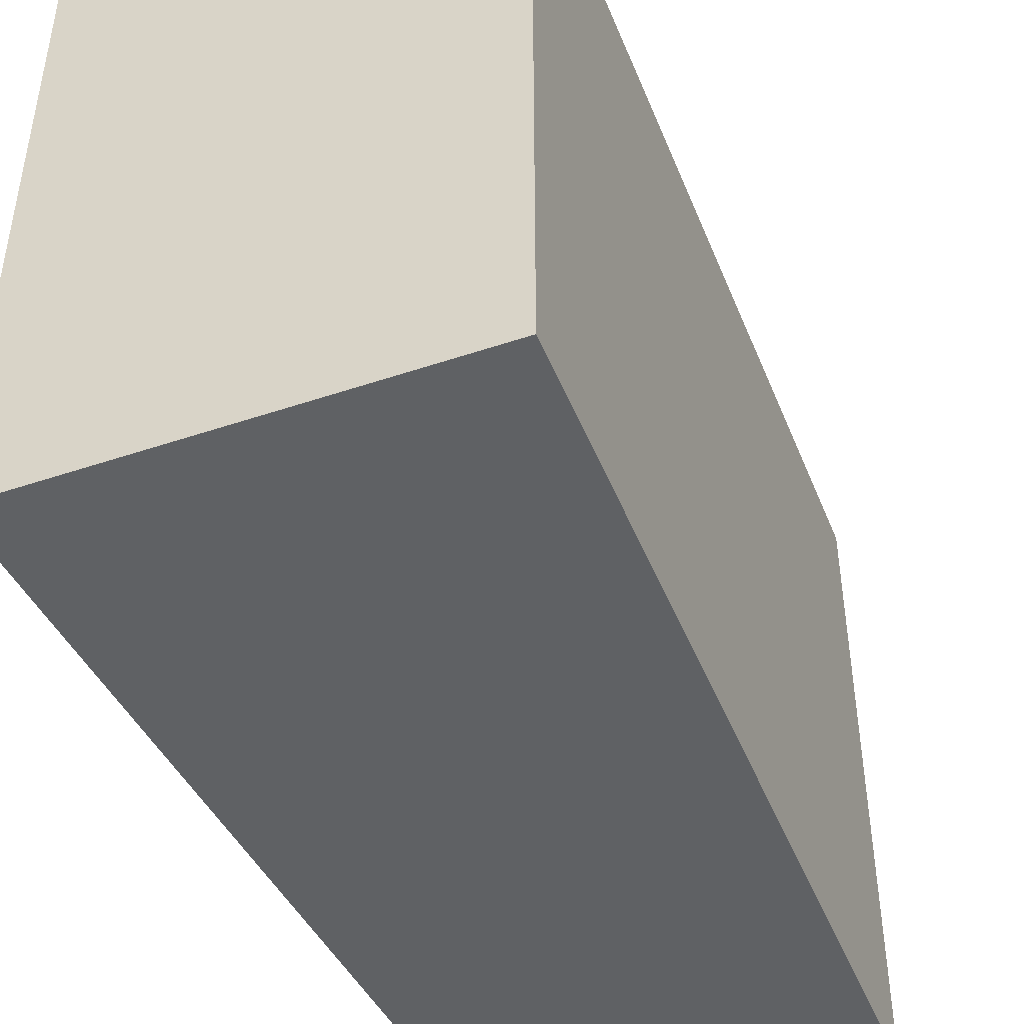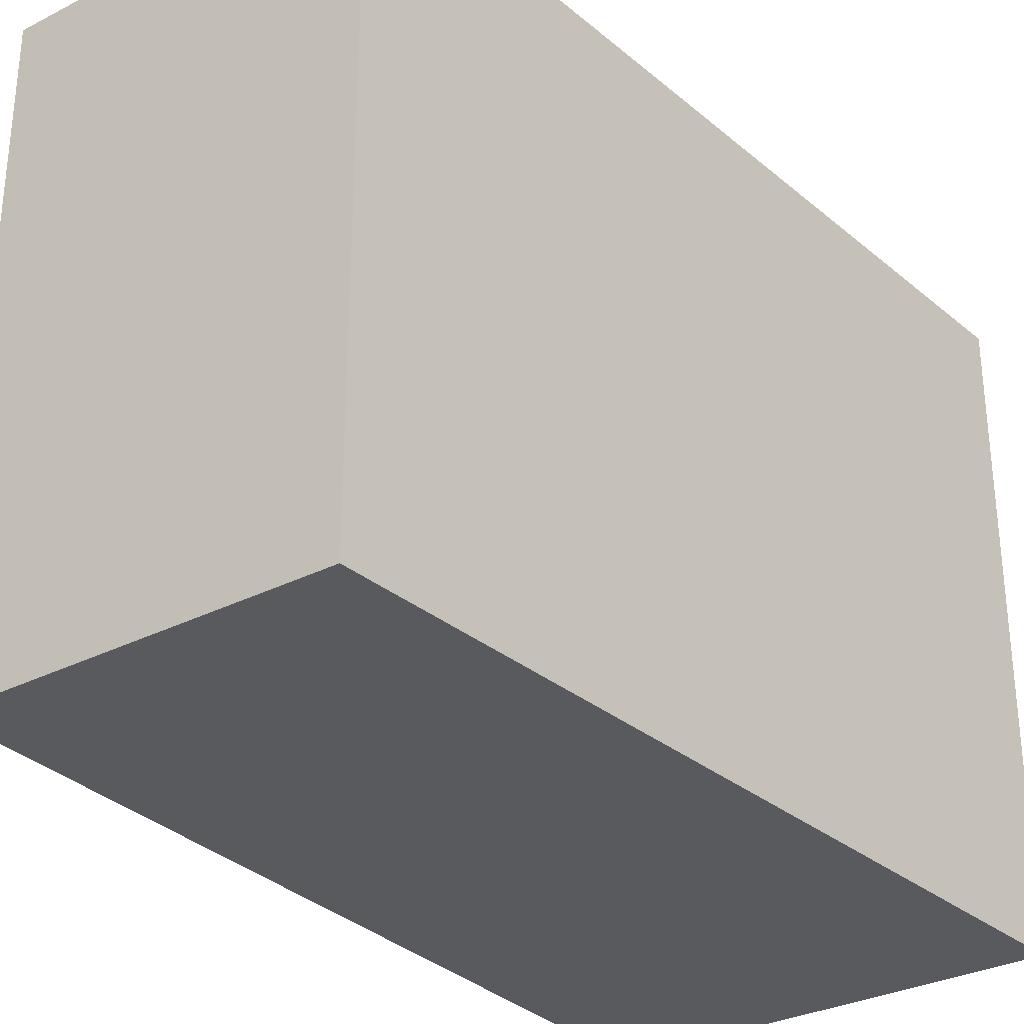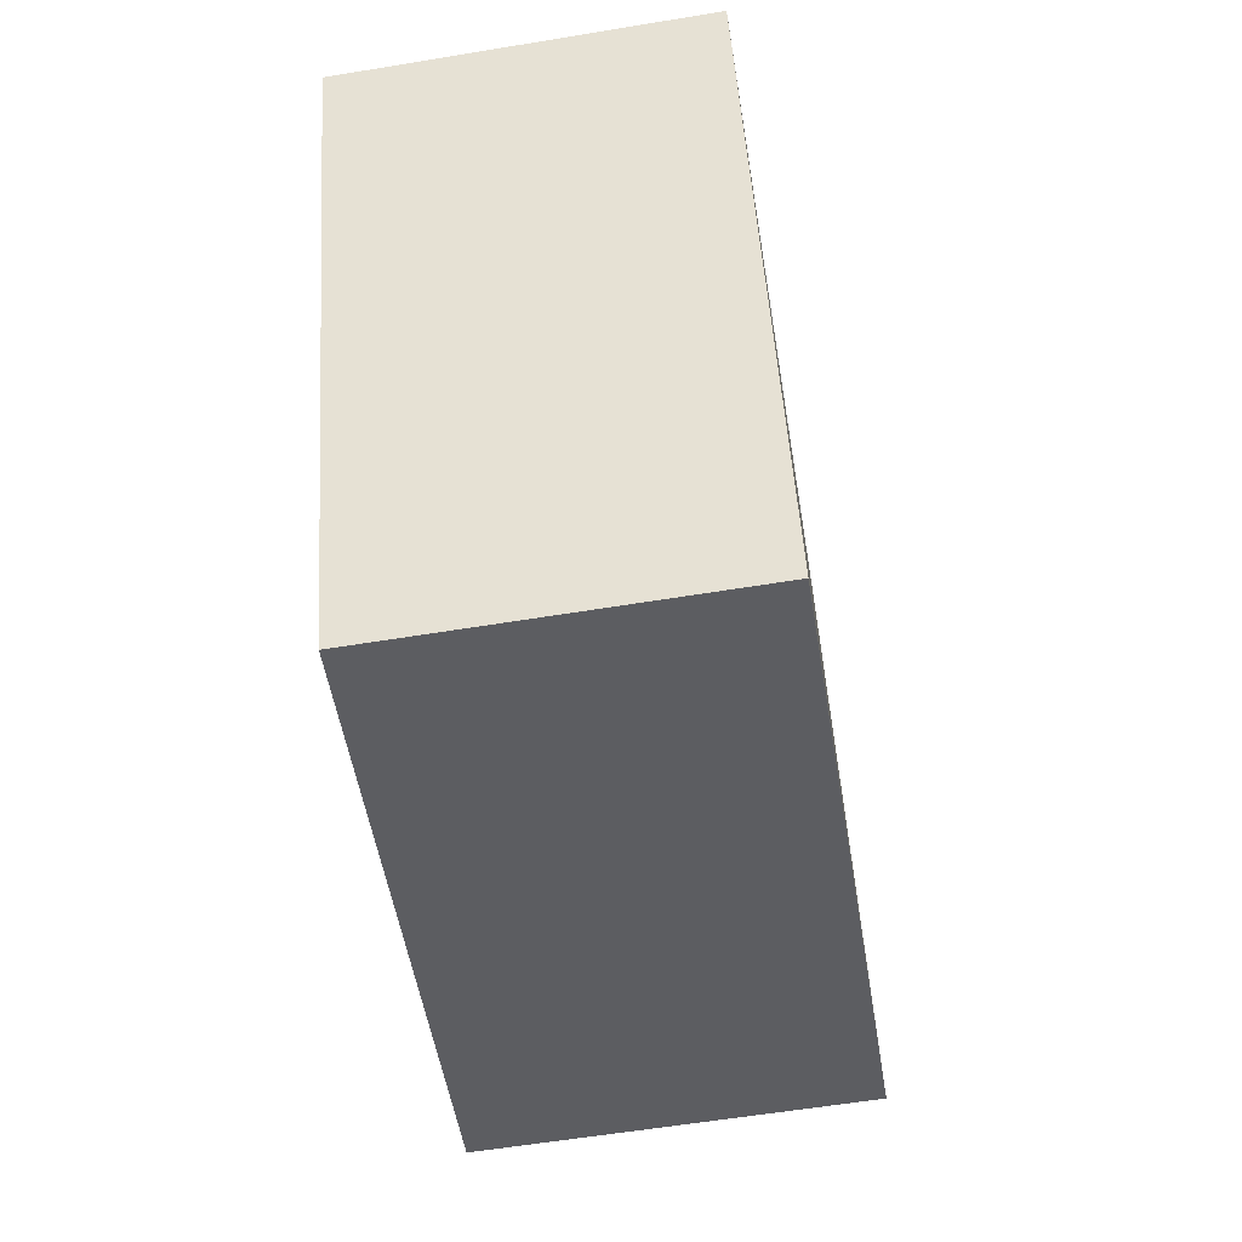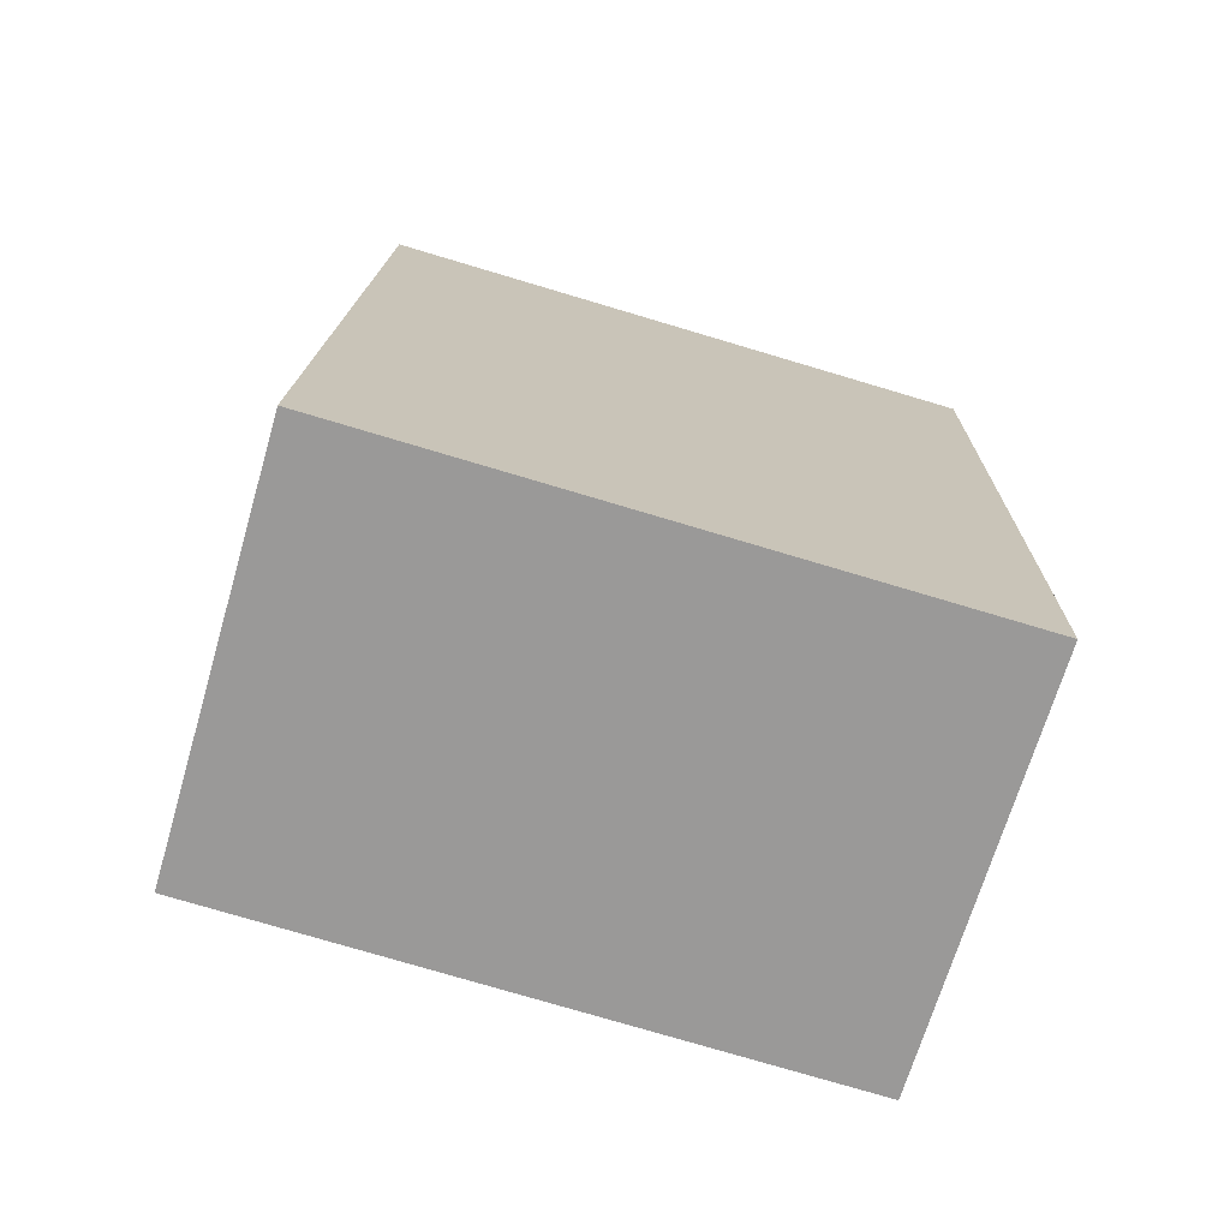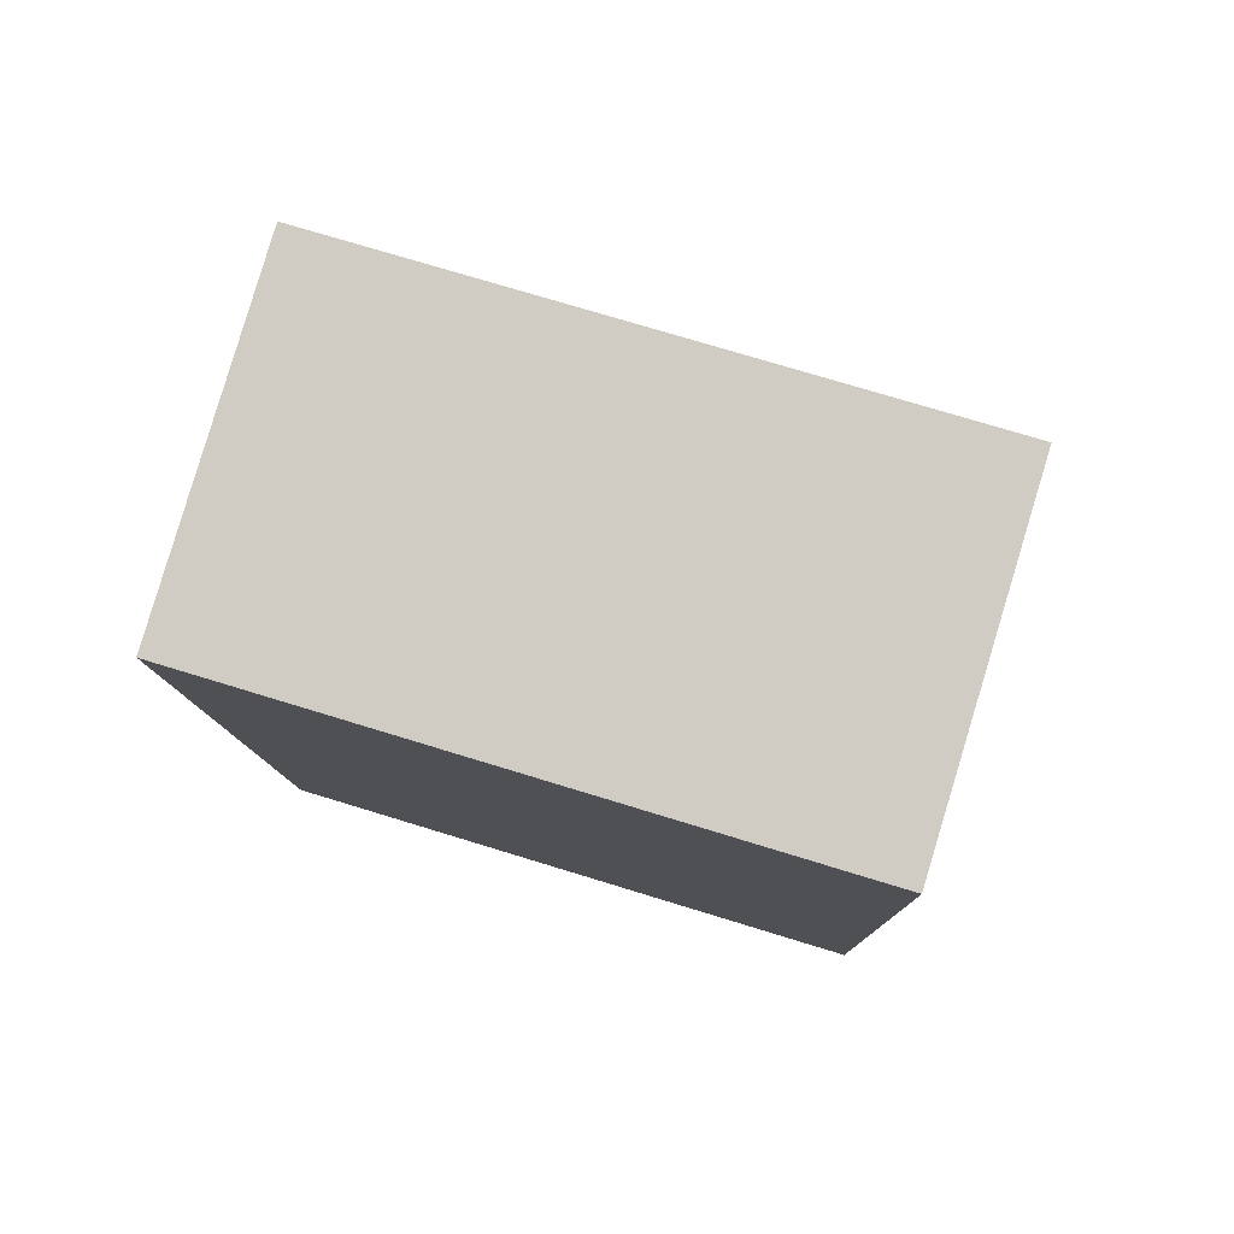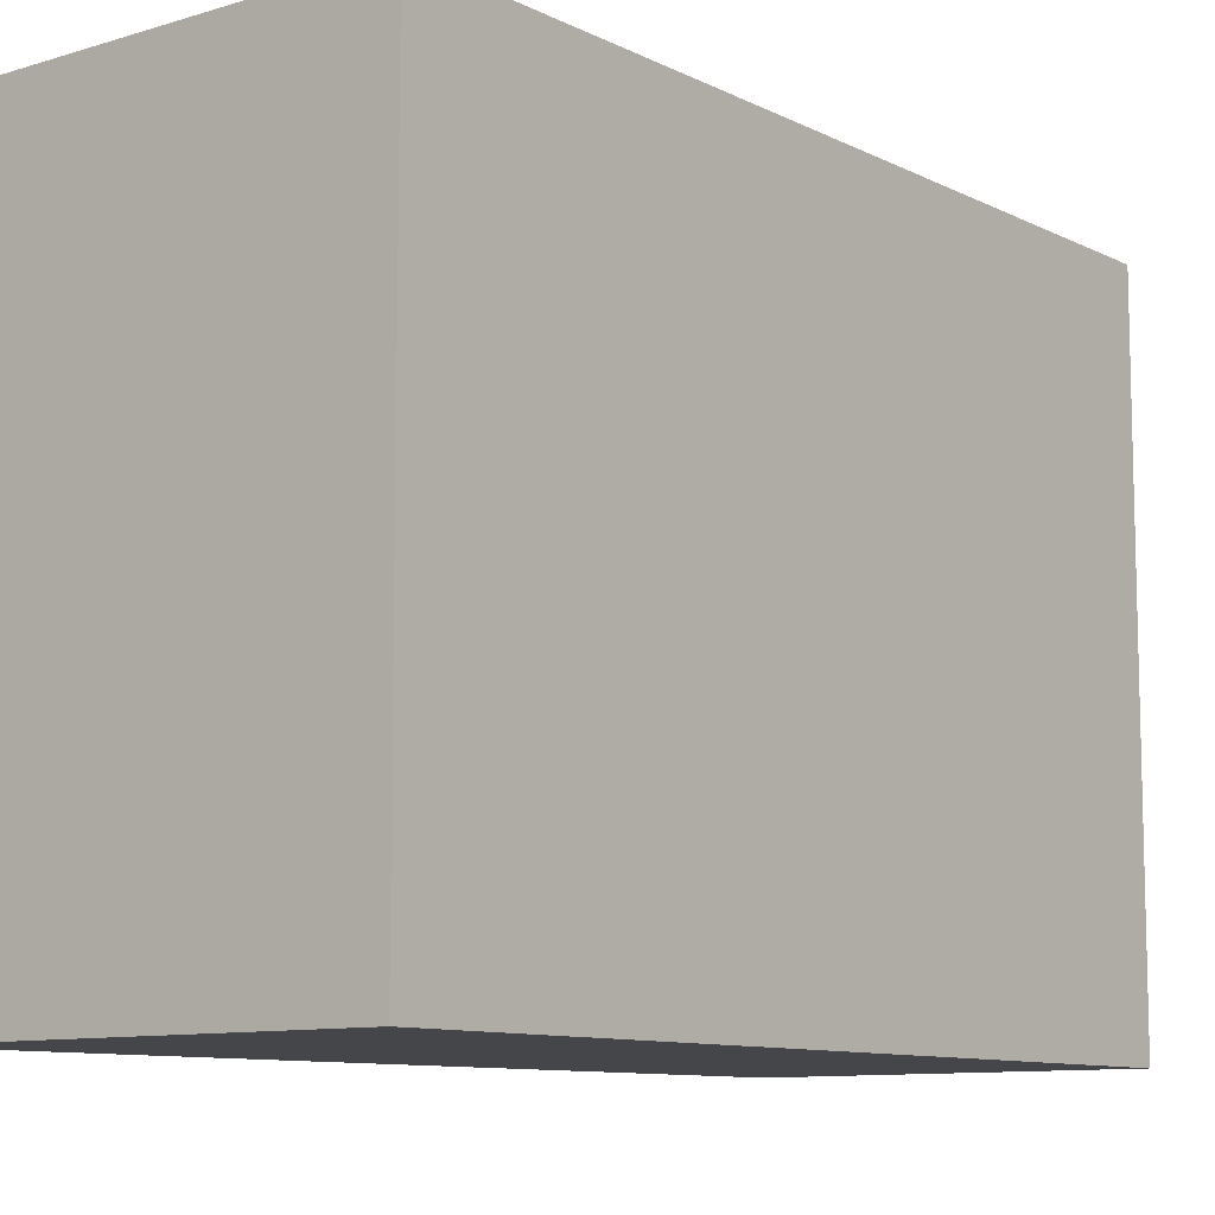
<metadata>
{"format":"obj","ext":"obj","renderer":"f3d","projection":"perspective","resolution":1024,"background":"white","views":[{"elev":-46.1,"azim":-150.2,"up":"+Y"},{"elev":-31.2,"azim":44.7,"up":"+Y"},{"elev":52.9,"azim":176.1,"up":"+Z"},{"elev":-77.7,"azim":73.5,"up":"+Z"},{"elev":75.0,"azim":107.0,"up":"+Z"},{"elev":-9.9,"azim":-133.0,"up":"+Y"}]}
</metadata>
<code>
v  0.751 3.663 4.939
v  2.444 3.663 -0.369
v  0 3.663 2.243e-16
v  2.825 3.663 4.624
v  2.825 -2.831e-16 4.624
v  2.444 2.259e-17 -0.369
v  0 0 0
v  0.751 -3.024e-16 4.939
g defaultobject
f 1 2 3
f 2 1 4
f 5 2 4
f 2 5 6
f 6 3 2
f 3 6 7
f 7 1 3
f 1 7 8
f 8 4 1
f 4 8 5
f 5 7 6
f 7 5 8

</code>
